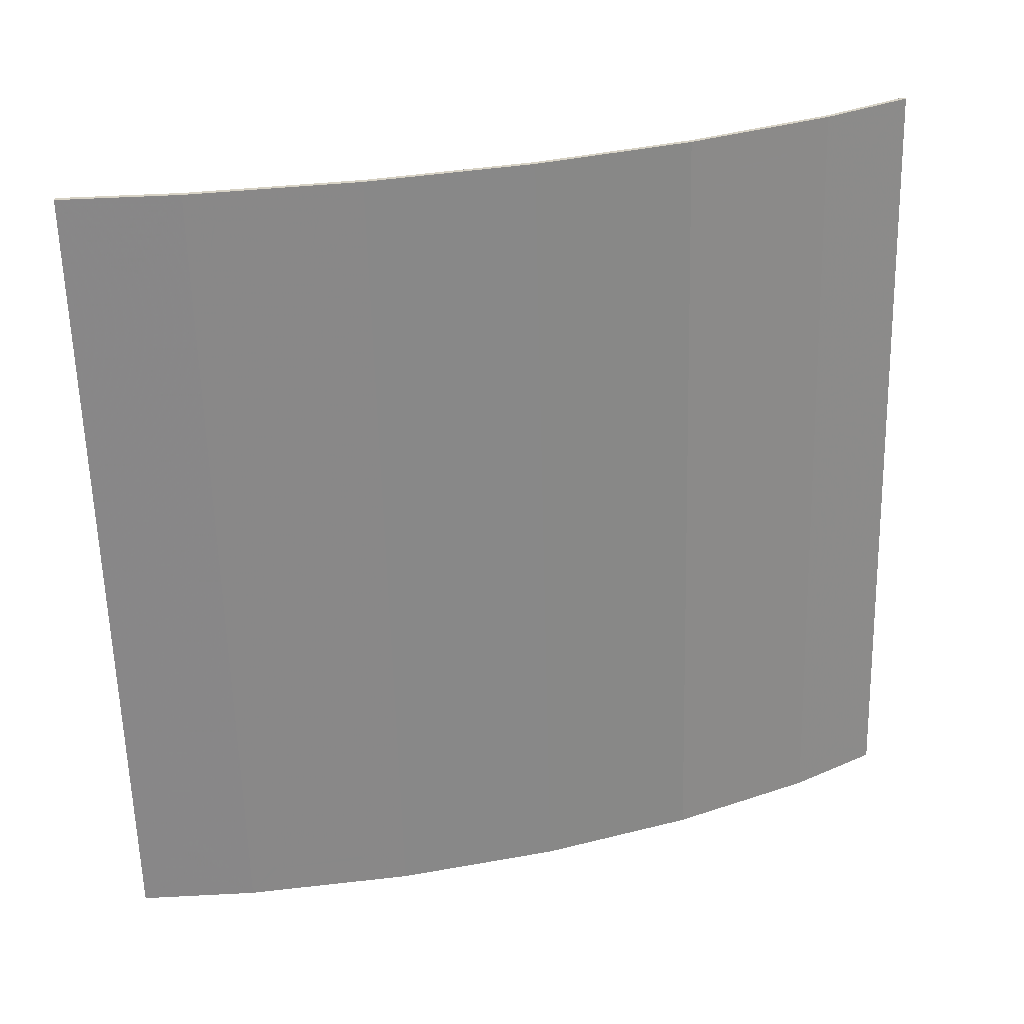
<metadata>
{"format":"obj","ext":"obj","renderer":"f3d","projection":"perspective","resolution":1024,"background":"white","views":[{"elev":-62.3,"azim":91.5,"up":"+Y"}]}
</metadata>
<code>
v -0.811 -0.665 -0.04757
v -0.791 -0.6599 -0.06796
v -0.7335 -0.6694 -0.0296
v 0.7335 -0.6694 -0.0296
v 0.791 -0.6599 -0.06796
v 0.811 -0.665 -0.04757
v -0.7335 -0.6694 -0.0296
v -0.7273 -0.6564 -0.0824
v 0.7273 -0.6564 -0.0824
v 0.7335 -0.6694 -0.0296
v 0.7335 -0.6694 -0.0296
v 0.7273 -0.6564 -0.0824
v 0.751 -0.6573 -0.07865
v 0.7335 -0.6694 -0.0296
v 0.751 -0.6573 -0.07865
v 0.791 -0.6599 -0.06796
v -0.7335 -0.6694 -0.0296
v -0.791 -0.6599 -0.06796
v -0.751 -0.6573 -0.07865
v -0.7273 -0.6564 -0.0824
v -0.7273 -0.6564 -0.0824
v -0.702 -0.655 -0.08629
v 0.702 -0.655 -0.08629
v 0.7273 -0.6564 -0.0824
v 0.791 -0.5907 -0.2661
v 0.811 -0.5978 -0.2464
v 0.8025 -0.5996 -0.2412
v 0.7335 -0.604 -0.2289
v -0.8025 -0.5996 -0.2412
v -0.811 -0.5978 -0.2464
v -0.791 -0.5907 -0.2661
v -0.7335 -0.604 -0.2289
v -0.7335 -0.604 -0.2289
v -0.702 -0.5843 -0.284
v 0.702 -0.5843 -0.284
v 0.7335 -0.604 -0.2289
v -0.791 -0.5907 -0.2661
v -0.751 -0.587 -0.2765
v -0.702 -0.5843 -0.284
v -0.7335 -0.604 -0.2289
v 0.702 -0.5843 -0.284
v 0.751 -0.587 -0.2765
v 0.791 -0.5907 -0.2661
v 0.7335 -0.604 -0.2289
v -0.8025 -0.5263 -0.4378
v -0.811 -0.5239 -0.4428
v -0.791 -0.5148 -0.4617
v -0.7335 -0.532 -0.4261
v 0.791 -0.5148 -0.4617
v 0.811 -0.5239 -0.4428
v 0.8025 -0.5263 -0.4378
v 0.7335 -0.532 -0.4261
v -0.7335 -0.532 -0.4261
v -0.702 -0.5065 -0.4788
v 0.702 -0.5065 -0.4788
v 0.7335 -0.532 -0.4261
v -0.791 -0.5148 -0.4617
v -0.751 -0.51 -0.4716
v -0.702 -0.5065 -0.4788
v -0.7335 -0.532 -0.4261
v 0.702 -0.5065 -0.4788
v 0.751 -0.51 -0.4716
v 0.791 -0.5148 -0.4617
v 0.7335 -0.532 -0.4261
v -0.8025 -0.4349 -0.6269
v -0.811 -0.4325 -0.6319
v -0.791 -0.4234 -0.6508
v -0.7335 -0.4406 -0.6152
v 0.791 -0.4234 -0.6508
v 0.811 -0.4325 -0.6319
v 0.8025 -0.4349 -0.6269
v 0.7335 -0.4406 -0.6152
v -0.7335 -0.4406 -0.6152
v -0.702 -0.4151 -0.6679
v 0.702 -0.4151 -0.6679
v 0.7335 -0.4406 -0.6152
v 0.702 -0.4151 -0.6679
v 0.751 -0.4186 -0.6607
v 0.791 -0.4234 -0.6508
v 0.7335 -0.4406 -0.6152
v -0.791 -0.4234 -0.6508
v -0.751 -0.4186 -0.6607
v -0.702 -0.4151 -0.6679
v -0.7335 -0.4406 -0.6152
v -0.8025 -0.333 -0.8101
v -0.811 -0.33 -0.8147
v -0.791 -0.3187 -0.8325
v -0.7335 -0.3399 -0.7991
v 0.791 -0.3187 -0.8325
v 0.811 -0.33 -0.8147
v 0.8025 -0.333 -0.8101
v 0.7335 -0.3399 -0.7991
v -0.7335 -0.3399 -0.7991
v -0.702 -0.3085 -0.8485
v 0.702 -0.3085 -0.8485
v 0.7335 -0.3399 -0.7991
v -0.791 -0.3187 -0.8325
v -0.751 -0.3128 -0.8417
v -0.702 -0.3085 -0.8485
v -0.7335 -0.3399 -0.7991
v 0.702 -0.3085 -0.8485
v 0.751 -0.3128 -0.8417
v 0.791 -0.3187 -0.8325
v 0.7335 -0.3399 -0.7991
v -0.7335 -0.6694 -0.0296
v -0.8025 -0.6663 -0.04223
v -0.811 -0.665 -0.04757
v 0.811 -0.665 -0.04757
v 0.8025 -0.6663 -0.04223
v 0.7335 -0.6694 -0.0296
v -0.7335 -0.7194 0.1743
v -0.791 -0.71 0.136
v -0.751 -0.7074 0.1253
v -0.702 -0.7055 0.1175
v 0.751 -0.7074 0.1253
v 0.791 -0.71 0.136
v 0.7335 -0.7194 0.1743
v 0.702 -0.7055 0.1175
v 0.7335 -0.7194 0.1743
v -0.7335 -0.7194 0.1743
v -0.702 -0.7055 0.1175
v 0.702 -0.7055 0.1175
v 0.811 -0.715 0.1564
v 0.8025 -0.7163 0.1617
v 0.7335 -0.7194 0.1743
v 0.791 -0.71 0.136
v -0.7335 -0.7194 0.1743
v -0.8025 -0.7163 0.1617
v -0.811 -0.715 0.1564
v -0.791 -0.71 0.136
v -0.7335 -0.7587 0.3804
v -0.791 -0.753 0.3413
v -0.751 -0.7515 0.3304
v -0.702 -0.7503 0.3225
v 0.751 -0.7515 0.3304
v 0.791 -0.753 0.3413
v 0.7335 -0.7587 0.3804
v 0.702 -0.7503 0.3225
v 0.7335 -0.7587 0.3804
v -0.7335 -0.7587 0.3804
v -0.702 -0.7503 0.3225
v 0.702 -0.7503 0.3225
v -0.7335 -0.7587 0.3804
v -0.8025 -0.7568 0.3675
v -0.811 -0.756 0.3621
v -0.791 -0.753 0.3413
v 0.811 -0.756 0.3621
v 0.8025 -0.7568 0.3675
v 0.7335 -0.7587 0.3804
v 0.791 -0.753 0.3413
v 0.751 -0.7815 0.5382
v 0.791 -0.7831 0.5491
v 0.7335 -0.7887 0.5882
v 0.702 -0.7803 0.5303
v -0.7335 -0.7887 0.5882
v -0.791 -0.7831 0.5491
v -0.751 -0.7815 0.5382
v -0.702 -0.7803 0.5303
v 0.7335 -0.7887 0.5882
v -0.7335 -0.7887 0.5882
v -0.702 -0.7803 0.5303
v 0.702 -0.7803 0.5303
v -0.7335 -0.7887 0.5882
v -0.8025 -0.7868 0.5754
v -0.811 -0.7861 0.5699
v -0.791 -0.7831 0.5491
v 0.811 -0.7861 0.5699
v 0.8025 -0.7868 0.5754
v 0.7335 -0.7887 0.5882
v 0.791 -0.7831 0.5491
v -0.7335 -0.8027 0.7976
v -0.791 -0.8008 0.7581
v -0.751 -0.8003 0.7472
v -0.702 -0.8 0.7392
v 0.751 -0.8003 0.7472
v 0.791 -0.8008 0.7581
v 0.7335 -0.8027 0.7976
v 0.702 -0.8 0.7392
v 0.7335 -0.8027 0.7976
v -0.7335 -0.8027 0.7976
v -0.702 -0.8 0.7392
v 0.702 -0.8 0.7392
v -0.7335 -0.8027 0.7976
v -0.8025 -0.8021 0.7846
v -0.811 -0.8018 0.7791
v -0.791 -0.8008 0.7581
v 0.811 -0.8018 0.7791
v 0.8025 -0.8021 0.7846
v 0.7335 -0.8027 0.7976
v 0.791 -0.8008 0.7581
v -0.875 -0.6564 -0.0824
v -0.7273 -0.6564 -0.0824
v -0.751 -0.6573 -0.07865
v 0.7273 -0.6564 -0.0824
v 0.875 -0.6564 -0.0824
v 0.751 -0.6573 -0.07865
v -0.7335 -0.4406 -0.6152
v -0.702 -0.5065 -0.4788
v -0.751 -0.51 -0.4716
v 0.702 -0.5065 -0.4788
v 0.7335 -0.4406 -0.6152
v 0.751 -0.51 -0.4716
v -0.875 -0.2697 -0.9097
v -0.791 -0.3187 -0.8325
v -0.811 -0.33 -0.8147
v 0.791 -0.3187 -0.8325
v 0.875 -0.2697 -0.9097
v 0.811 -0.33 -0.8147
v -0.875 -0.2697 -0.9097
v -0.751 -0.3128 -0.8417
v -0.791 -0.3187 -0.8325
v 0.751 -0.3128 -0.8417
v 0.875 -0.2697 -0.9097
v 0.791 -0.3187 -0.8325
v -0.875 -0.2697 -0.9097
v -0.702 -0.3085 -0.8485
v -0.751 -0.3128 -0.8417
v 0.702 -0.3085 -0.8485
v 0.875 -0.2697 -0.9097
v 0.751 -0.3128 -0.8417
v -0.702 -0.7055 0.1175
v -0.751 -0.7074 0.1253
v -0.7335 -0.6694 -0.0296
v 0.751 -0.7074 0.1253
v 0.702 -0.7055 0.1175
v 0.7335 -0.6694 -0.0296
v 0.875 -0.7424 0.268
v 0.811 -0.665 -0.04757
v 0.875 -0.6564 -0.0824
v -0.702 -0.7803 0.5303
v -0.751 -0.7815 0.5382
v -0.7335 -0.7587 0.3804
v 0.751 -0.7815 0.5382
v 0.702 -0.7803 0.5303
v 0.7335 -0.7587 0.3804
v -0.8025 -0.8021 0.7846
v -0.875 -0.8069 0.8865
v -0.811 -0.8018 0.7791
v 0.875 -0.8069 0.8865
v 0.8025 -0.8021 0.7846
v 0.811 -0.8018 0.7791
v -0.7335 -0.8027 0.7976
v -0.875 -0.8069 0.8865
v -0.8025 -0.8021 0.7846
v 0.875 -0.8069 0.8865
v 0.7335 -0.8027 0.7976
v 0.8025 -0.8021 0.7846
v -0.811 -0.665 -0.04757
v -0.875 -0.6564 -0.0824
v -0.791 -0.6599 -0.06796
v 0.811 -0.665 -0.04757
v 0.791 -0.6599 -0.06796
v 0.875 -0.6564 -0.0824
v -0.875 -0.6564 -0.0824
v -0.751 -0.6573 -0.07865
v -0.791 -0.6599 -0.06796
v 0.751 -0.6573 -0.07865
v 0.875 -0.6564 -0.0824
v 0.791 -0.6599 -0.06796
v -0.7335 -0.604 -0.2289
v -0.702 -0.655 -0.08629
v -0.7273 -0.6564 -0.0824
v -0.875 -0.6564 -0.0824
v 0.7273 -0.6564 -0.0824
v 0.702 -0.655 -0.08629
v 0.7335 -0.604 -0.2289
v 0.875 -0.6564 -0.0824
v -0.702 -0.655 -0.08629
v -0.7335 -0.604 -0.2289
v 0.7335 -0.604 -0.2289
v 0.702 -0.655 -0.08629
v -0.8025 -0.5996 -0.2412
v -0.7335 -0.604 -0.2289
v -0.875 -0.6564 -0.0824
v 0.7335 -0.604 -0.2289
v 0.8025 -0.5996 -0.2412
v 0.875 -0.6564 -0.0824
v -0.811 -0.5978 -0.2464
v -0.8025 -0.5996 -0.2412
v -0.875 -0.6564 -0.0824
v 0.8025 -0.5996 -0.2412
v 0.811 -0.5978 -0.2464
v 0.875 -0.6564 -0.0824
v -0.875 -0.6564 -0.0824
v -0.875 -0.5377 -0.4142
v -0.811 -0.5978 -0.2464
v 0.811 -0.5978 -0.2464
v 0.875 -0.5377 -0.4142
v 0.875 -0.6564 -0.0824
v 0.791 -0.5907 -0.2661
v 0.875 -0.5377 -0.4142
v 0.811 -0.5978 -0.2464
v -0.875 -0.5377 -0.4142
v -0.791 -0.5907 -0.2661
v -0.811 -0.5978 -0.2464
v -0.875 -0.5377 -0.4142
v -0.751 -0.587 -0.2765
v -0.791 -0.5907 -0.2661
v 0.751 -0.587 -0.2765
v 0.875 -0.5377 -0.4142
v 0.791 -0.5907 -0.2661
v -0.875 -0.5377 -0.4142
v -0.702 -0.5843 -0.284
v -0.751 -0.587 -0.2765
v 0.702 -0.5843 -0.284
v 0.875 -0.5377 -0.4142
v 0.751 -0.587 -0.2765
v -0.702 -0.5843 -0.284
v -0.875 -0.5377 -0.4142
v 0.875 -0.5377 -0.4142
v 0.702 -0.5843 -0.284
v -0.875 -0.5377 -0.4142
v -0.7335 -0.532 -0.4261
v 0.7335 -0.532 -0.4261
v 0.875 -0.5377 -0.4142
v -0.875 -0.5377 -0.4142
v -0.8025 -0.5263 -0.4378
v -0.7335 -0.532 -0.4261
v 0.875 -0.5377 -0.4142
v 0.7335 -0.532 -0.4261
v 0.8025 -0.5263 -0.4378
v -0.875 -0.5377 -0.4142
v -0.811 -0.5239 -0.4428
v -0.8025 -0.5263 -0.4378
v 0.875 -0.5377 -0.4142
v 0.8025 -0.5263 -0.4378
v 0.811 -0.5239 -0.4428
v -0.811 -0.4325 -0.6319
v -0.8025 -0.4349 -0.6269
v -0.791 -0.5148 -0.4617
v -0.811 -0.5239 -0.4428
v 0.791 -0.5148 -0.4617
v 0.8025 -0.4349 -0.6269
v 0.811 -0.4325 -0.6319
v 0.811 -0.5239 -0.4428
v -0.875 -0.5377 -0.4142
v -0.875 -0.3889 -0.722
v -0.811 -0.5239 -0.4428
v 0.875 -0.5377 -0.4142
v 0.811 -0.5239 -0.4428
v 0.875 -0.3889 -0.722
v -0.8025 -0.4349 -0.6269
v -0.7335 -0.4406 -0.6152
v -0.751 -0.51 -0.4716
v -0.791 -0.5148 -0.4617
v 0.751 -0.51 -0.4716
v 0.7335 -0.4406 -0.6152
v 0.8025 -0.4349 -0.6269
v 0.791 -0.5148 -0.4617
v -0.702 -0.5065 -0.4788
v -0.7335 -0.4406 -0.6152
v 0.7335 -0.4406 -0.6152
v 0.702 -0.5065 -0.4788
v -0.875 -0.3889 -0.722
v -0.811 -0.4325 -0.6319
v -0.811 -0.5239 -0.4428
v 0.811 -0.4325 -0.6319
v 0.875 -0.3889 -0.722
v 0.811 -0.5239 -0.4428
v -0.875 -0.3889 -0.722
v -0.791 -0.4234 -0.6508
v -0.811 -0.4325 -0.6319
v 0.791 -0.4234 -0.6508
v 0.875 -0.3889 -0.722
v 0.811 -0.4325 -0.6319
v -0.875 -0.3889 -0.722
v -0.751 -0.4186 -0.6607
v -0.791 -0.4234 -0.6508
v 0.751 -0.4186 -0.6607
v 0.875 -0.3889 -0.722
v 0.791 -0.4234 -0.6508
v -0.875 -0.3889 -0.722
v -0.702 -0.4151 -0.6679
v -0.751 -0.4186 -0.6607
v 0.702 -0.4151 -0.6679
v 0.875 -0.3889 -0.722
v 0.751 -0.4186 -0.6607
v -0.702 -0.4151 -0.6679
v -0.875 -0.3889 -0.722
v 0.875 -0.3889 -0.722
v 0.702 -0.4151 -0.6679
v -0.875 -0.3889 -0.722
v -0.7335 -0.3399 -0.7991
v 0.7335 -0.3399 -0.7991
v 0.875 -0.3889 -0.722
v -0.875 -0.3889 -0.722
v -0.8025 -0.333 -0.8101
v -0.7335 -0.3399 -0.7991
v 0.875 -0.3889 -0.722
v 0.7335 -0.3399 -0.7991
v 0.8025 -0.333 -0.8101
v -0.875 -0.3889 -0.722
v -0.811 -0.33 -0.8147
v -0.8025 -0.333 -0.8101
v 0.875 -0.3889 -0.722
v 0.8025 -0.333 -0.8101
v 0.811 -0.33 -0.8147
v -0.875 -0.3889 -0.722
v -0.875 -0.2697 -0.9097
v -0.811 -0.33 -0.8147
v 0.875 -0.3889 -0.722
v 0.811 -0.33 -0.8147
v 0.875 -0.2697 -0.9097
v -0.702 -0.3085 -0.8485
v -0.875 -0.2697 -0.9097
v 0.875 -0.2697 -0.9097
v 0.702 -0.3085 -0.8485
v 0.702 -0.7055 0.1175
v -0.702 -0.7055 0.1175
v -0.7335 -0.6694 -0.0296
v 0.7335 -0.6694 -0.0296
v -0.7335 -0.6694 -0.0296
v -0.751 -0.7074 0.1253
v -0.791 -0.71 0.136
v -0.8025 -0.6663 -0.04223
v 0.791 -0.71 0.136
v 0.751 -0.7074 0.1253
v 0.7335 -0.6694 -0.0296
v 0.8025 -0.6663 -0.04223
v -0.8025 -0.6663 -0.04223
v -0.791 -0.71 0.136
v -0.811 -0.715 0.1564
v -0.811 -0.665 -0.04757
v 0.811 -0.715 0.1564
v 0.791 -0.71 0.136
v 0.8025 -0.6663 -0.04223
v 0.811 -0.665 -0.04757
v -0.811 -0.665 -0.04757
v -0.875 -0.7424 0.268
v -0.875 -0.6564 -0.0824
v -0.811 -0.715 0.1564
v -0.875 -0.7424 0.268
v -0.811 -0.665 -0.04757
v 0.875 -0.7424 0.268
v 0.811 -0.715 0.1564
v 0.811 -0.665 -0.04757
v -0.8025 -0.7163 0.1617
v -0.875 -0.7424 0.268
v -0.811 -0.715 0.1564
v 0.875 -0.7424 0.268
v 0.8025 -0.7163 0.1617
v 0.811 -0.715 0.1564
v 0.875 -0.7424 0.268
v 0.7335 -0.7194 0.1743
v 0.8025 -0.7163 0.1617
v -0.7335 -0.7194 0.1743
v -0.875 -0.7424 0.268
v -0.8025 -0.7163 0.1617
v 0.875 -0.7424 0.268
v -0.875 -0.7424 0.268
v -0.7335 -0.7194 0.1743
v 0.7335 -0.7194 0.1743
v 0.702 -0.7503 0.3225
v -0.702 -0.7503 0.3225
v -0.875 -0.7424 0.268
v 0.875 -0.7424 0.268
v -0.702 -0.7503 0.3225
v -0.751 -0.7515 0.3304
v -0.875 -0.7424 0.268
v 0.751 -0.7515 0.3304
v 0.702 -0.7503 0.3225
v 0.875 -0.7424 0.268
v -0.751 -0.7515 0.3304
v -0.791 -0.753 0.3413
v -0.875 -0.7424 0.268
v 0.791 -0.753 0.3413
v 0.751 -0.7515 0.3304
v 0.875 -0.7424 0.268
v 0.811 -0.756 0.3621
v 0.791 -0.753 0.3413
v 0.875 -0.7424 0.268
v -0.791 -0.753 0.3413
v -0.811 -0.756 0.3621
v -0.875 -0.7424 0.268
v 0.875 -0.7948 0.6308
v 0.811 -0.756 0.3621
v 0.875 -0.7424 0.268
v -0.811 -0.756 0.3621
v -0.875 -0.7948 0.6308
v -0.875 -0.7424 0.268
v 0.702 -0.7803 0.5303
v -0.702 -0.7803 0.5303
v -0.7335 -0.7587 0.3804
v 0.7335 -0.7587 0.3804
v -0.7335 -0.7587 0.3804
v -0.751 -0.7815 0.5382
v -0.791 -0.7831 0.5491
v -0.8025 -0.7568 0.3675
v 0.791 -0.7831 0.5491
v 0.751 -0.7815 0.5382
v 0.7335 -0.7587 0.3804
v 0.8025 -0.7568 0.3675
v -0.8025 -0.7568 0.3675
v -0.791 -0.7831 0.5491
v -0.811 -0.7861 0.5699
v -0.811 -0.756 0.3621
v 0.811 -0.7861 0.5699
v 0.791 -0.7831 0.5491
v 0.8025 -0.7568 0.3675
v 0.811 -0.756 0.3621
v -0.811 -0.7861 0.5699
v -0.875 -0.7948 0.6308
v -0.811 -0.756 0.3621
v 0.875 -0.7948 0.6308
v 0.811 -0.7861 0.5699
v 0.811 -0.756 0.3621
v -0.8025 -0.7868 0.5754
v -0.875 -0.7948 0.6308
v -0.811 -0.7861 0.5699
v 0.875 -0.7948 0.6308
v 0.8025 -0.7868 0.5754
v 0.811 -0.7861 0.5699
v -0.7335 -0.7887 0.5882
v -0.875 -0.7948 0.6308
v -0.8025 -0.7868 0.5754
v 0.875 -0.7948 0.6308
v 0.7335 -0.7887 0.5882
v 0.8025 -0.7868 0.5754
v 0.875 -0.7948 0.6308
v -0.875 -0.7948 0.6308
v -0.7335 -0.7887 0.5882
v 0.7335 -0.7887 0.5882
v 0.702 -0.8 0.7392
v -0.702 -0.8 0.7392
v -0.875 -0.7948 0.6308
v 0.875 -0.7948 0.6308
v 0.751 -0.8003 0.7472
v 0.702 -0.8 0.7392
v 0.875 -0.7948 0.6308
v -0.702 -0.8 0.7392
v -0.751 -0.8003 0.7472
v -0.875 -0.7948 0.6308
v -0.751 -0.8003 0.7472
v -0.791 -0.8008 0.7581
v -0.875 -0.7948 0.6308
v 0.791 -0.8008 0.7581
v 0.751 -0.8003 0.7472
v 0.875 -0.7948 0.6308
v -0.791 -0.8008 0.7581
v -0.811 -0.8018 0.7791
v -0.875 -0.7948 0.6308
v 0.811 -0.8018 0.7791
v 0.791 -0.8008 0.7581
v 0.875 -0.7948 0.6308
v -0.811 -0.8018 0.7791
v -0.875 -0.8069 0.8865
v -0.875 -0.7948 0.6308
v 0.875 -0.8069 0.8865
v 0.811 -0.8018 0.7791
v 0.875 -0.7948 0.6308
v 0.875 -0.8069 0.8865
v -0.875 -0.8069 0.8865
v -0.7335 -0.8027 0.7976
v 0.7335 -0.8027 0.7976
v -0.875 -0.6441 -0.0824
v -0.875 -0.7302 0.268
v 0.875 -0.7302 0.268
v 0.875 -0.6441 -0.0824
v -0.875 -0.6441 -0.0824
v -0.875 -0.6564 -0.0824
v -0.875 -0.7424 0.268
v -0.875 -0.7302 0.268
v 0.875 -0.6564 -0.0824
v 0.875 -0.6441 -0.0824
v 0.875 -0.7302 0.268
v 0.875 -0.7424 0.268
v 0.875 -0.7302 0.268
v -0.875 -0.7302 0.268
v -0.875 -0.7826 0.6308
v 0.875 -0.7826 0.6308
v -0.875 -0.7302 0.268
v -0.875 -0.7424 0.268
v -0.875 -0.7948 0.6308
v -0.875 -0.7826 0.6308
v 0.875 -0.7424 0.268
v 0.875 -0.7302 0.268
v 0.875 -0.7826 0.6308
v 0.875 -0.7948 0.6308
v -0.875 -0.7826 0.6308
v -0.875 -0.7947 0.8865
v 0.875 -0.7947 0.8865
v 0.875 -0.7826 0.6308
v -0.875 -0.7826 0.6308
v -0.875 -0.7948 0.6308
v -0.875 -0.8069 0.8865
v -0.875 -0.7947 0.8865
v 0.875 -0.7948 0.6308
v 0.875 -0.7826 0.6308
v 0.875 -0.7947 0.8865
v 0.875 -0.8069 0.8865
v -0.875 -0.8069 0.8865
v 0.875 -0.8069 0.8865
v 0.875 -0.7947 0.8865
v -0.875 -0.7947 0.8865
v 0.875 -0.6441 -0.0824
v 0.875 -0.5255 -0.4142
v -0.875 -0.5255 -0.4142
v -0.875 -0.6441 -0.0824
v -0.875 -0.6441 -0.0824
v -0.875 -0.5255 -0.4142
v -0.875 -0.5377 -0.4142
v -0.875 -0.6564 -0.0824
v 0.875 -0.6564 -0.0824
v 0.875 -0.5377 -0.4142
v 0.875 -0.5255 -0.4142
v 0.875 -0.6441 -0.0824
v -0.875 -0.5255 -0.4142
v 0.875 -0.5255 -0.4142
v 0.875 -0.3766 -0.7218
v -0.875 -0.3766 -0.7218
v -0.875 -0.5377 -0.4142
v -0.875 -0.5255 -0.4142
v -0.875 -0.3766 -0.7218
v -0.875 -0.3889 -0.722
v 0.875 -0.5255 -0.4142
v 0.875 -0.5377 -0.4142
v 0.875 -0.3889 -0.722
v 0.875 -0.3766 -0.7218
v -0.875 -0.3766 -0.7218
v 0.875 -0.3766 -0.7218
v 0.875 -0.2609 -0.9041
v -0.875 -0.2609 -0.9041
v -0.875 -0.3889 -0.722
v -0.875 -0.3766 -0.7218
v -0.875 -0.2609 -0.9041
v -0.875 -0.2697 -0.9097
v 0.875 -0.3766 -0.7218
v 0.875 -0.3889 -0.722
v 0.875 -0.2697 -0.9097
v 0.875 -0.2609 -0.9041
v -0.875 -0.2697 -0.9097
v -0.875 -0.2609 -0.9041
v 0.875 -0.2609 -0.9041
v 0.875 -0.2697 -0.9097
g mesh4799859
f 1 2 3
f 4 5 6
f 7 8 9
f 9 10 7
f 11 12 13
f 14 15 16
f 17 18 19
f 19 20 17
f 21 22 23
f 23 24 21
f 25 26 27
f 27 28 25
f 29 30 31
f 31 32 29
f 33 34 35
f 35 36 33
f 37 38 39
f 39 40 37
f 41 42 43
f 43 44 41
f 45 46 47
f 47 48 45
f 49 50 51
f 51 52 49
f 53 54 55
f 55 56 53
f 57 58 59
f 59 60 57
f 61 62 63
f 63 64 61
f 65 66 67
f 67 68 65
f 69 70 71
f 71 72 69
f 73 74 75
f 75 76 73
f 77 78 79
f 79 80 77
f 81 82 83
f 83 84 81
f 85 86 87
f 87 88 85
f 89 90 91
f 91 92 89
f 93 94 95
f 95 96 93
f 97 98 99
f 99 100 97
f 101 102 103
f 103 104 101
f 105 106 107
f 108 109 110
f 111 112 113
f 113 114 111
f 115 116 117
f 117 118 115
f 119 120 121
f 121 122 119
f 123 124 125
f 125 126 123
f 127 128 129
f 129 130 127
f 131 132 133
f 133 134 131
f 135 136 137
f 137 138 135
f 139 140 141
f 141 142 139
f 143 144 145
f 145 146 143
f 147 148 149
f 149 150 147
f 151 152 153
f 153 154 151
f 155 156 157
f 157 158 155
f 159 160 161
f 161 162 159
f 163 164 165
f 165 166 163
f 167 168 169
f 169 170 167
f 171 172 173
f 173 174 171
f 175 176 177
f 177 178 175
f 179 180 181
f 181 182 179
f 183 184 185
f 185 186 183
f 187 188 189
f 189 190 187
f 191 192 193
f 194 195 196
f 197 198 199
f 200 201 202
f 203 204 205
f 206 207 208
f 209 210 211
f 212 213 214
f 215 216 217
f 218 219 220
f 221 222 223
f 224 225 226
f 227 228 229
f 230 231 232
f 233 234 235
f 236 237 238
f 239 240 241
f 242 243 244
f 245 246 247
f 248 249 250
f 251 252 253
f 254 255 256
f 257 258 259
f 260 261 262
f 262 263 260
f 264 265 266
f 266 267 264
f 268 269 270
f 270 271 268
f 272 273 274
f 275 276 277
f 278 279 280
f 281 282 283
f 284 285 286
f 287 288 289
f 290 291 292
f 293 294 295
f 296 297 298
f 299 300 301
f 302 303 304
f 305 306 307
f 308 309 310
f 310 311 308
f 312 313 314
f 314 315 312
f 316 317 318
f 319 320 321
f 322 323 324
f 325 326 327
f 328 329 330
f 330 331 328
f 332 333 334
f 334 335 332
f 336 337 338
f 339 340 341
f 342 343 344
f 344 345 342
f 346 347 348
f 348 349 346
f 350 351 352
f 352 353 350
f 354 355 356
f 357 358 359
f 360 361 362
f 363 364 365
f 366 367 368
f 369 370 371
f 372 373 374
f 375 376 377
f 378 379 380
f 380 381 378
f 382 383 384
f 384 385 382
f 386 387 388
f 389 390 391
f 392 393 394
f 395 396 397
f 398 399 400
f 401 402 403
f 404 405 406
f 406 407 404
f 408 409 410
f 410 411 408
f 412 413 414
f 414 415 412
f 416 417 418
f 418 419 416
f 420 421 422
f 422 423 420
f 424 425 426
f 426 427 424
f 428 429 430
f 431 432 433
f 434 435 436
f 437 438 439
f 440 441 442
f 443 444 445
f 446 447 448
f 449 450 451
f 451 452 449
f 453 454 455
f 455 456 453
f 457 458 459
f 460 461 462
f 463 464 465
f 466 467 468
f 469 470 471
f 472 473 474
f 475 476 477
f 478 479 480
f 481 482 483
f 483 484 481
f 485 486 487
f 487 488 485
f 489 490 491
f 491 492 489
f 493 494 495
f 495 496 493
f 497 498 499
f 499 500 497
f 501 502 503
f 504 505 506
f 507 508 509
f 510 511 512
f 513 514 515
f 516 517 518
f 519 520 521
f 521 522 519
f 523 524 525
f 525 526 523
f 527 528 529
f 530 531 532
f 533 534 535
f 536 537 538
f 539 540 541
f 542 543 544
f 545 546 547
f 548 549 550
f 551 552 553
f 553 554 551
f 555 556 557
f 557 558 555
f 559 560 561
f 561 562 559
f 563 564 565
f 565 566 563
f 567 568 569
f 569 570 567
f 571 572 573
f 573 574 571
f 575 576 577
f 577 578 575
f 579 580 581
f 581 582 579
f 583 584 585
f 585 586 583
f 587 588 589
f 589 590 587
f 591 592 593
f 593 594 591
f 595 596 597
f 597 598 595
f 599 600 601
f 601 602 599
f 603 604 605
f 605 606 603
f 607 608 609
f 609 610 607
f 611 612 613
f 613 614 611
f 615 616 617
f 617 618 615
f 619 620 621
f 621 622 619
f 623 624 625
f 625 626 623
f 627 628 629
f 629 630 627
f 631 632 633
f 633 634 631

</code>
